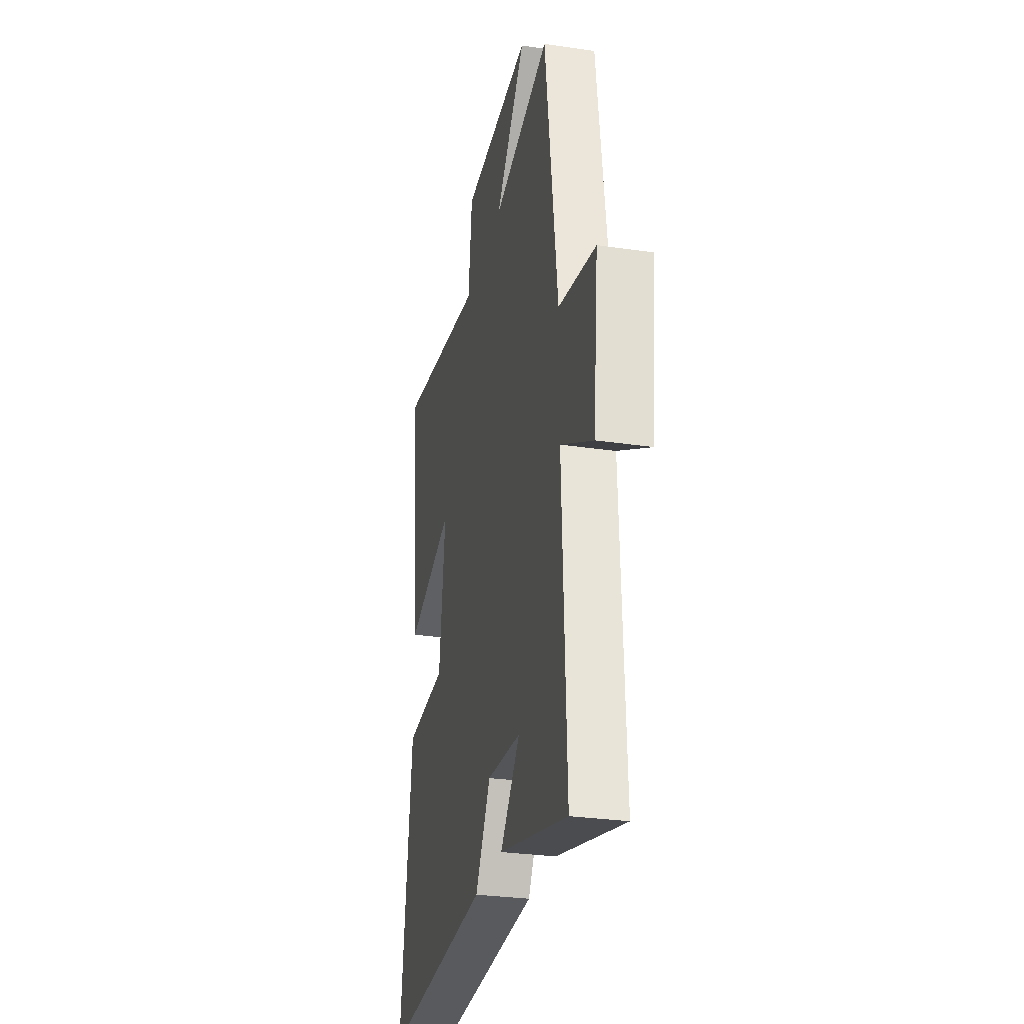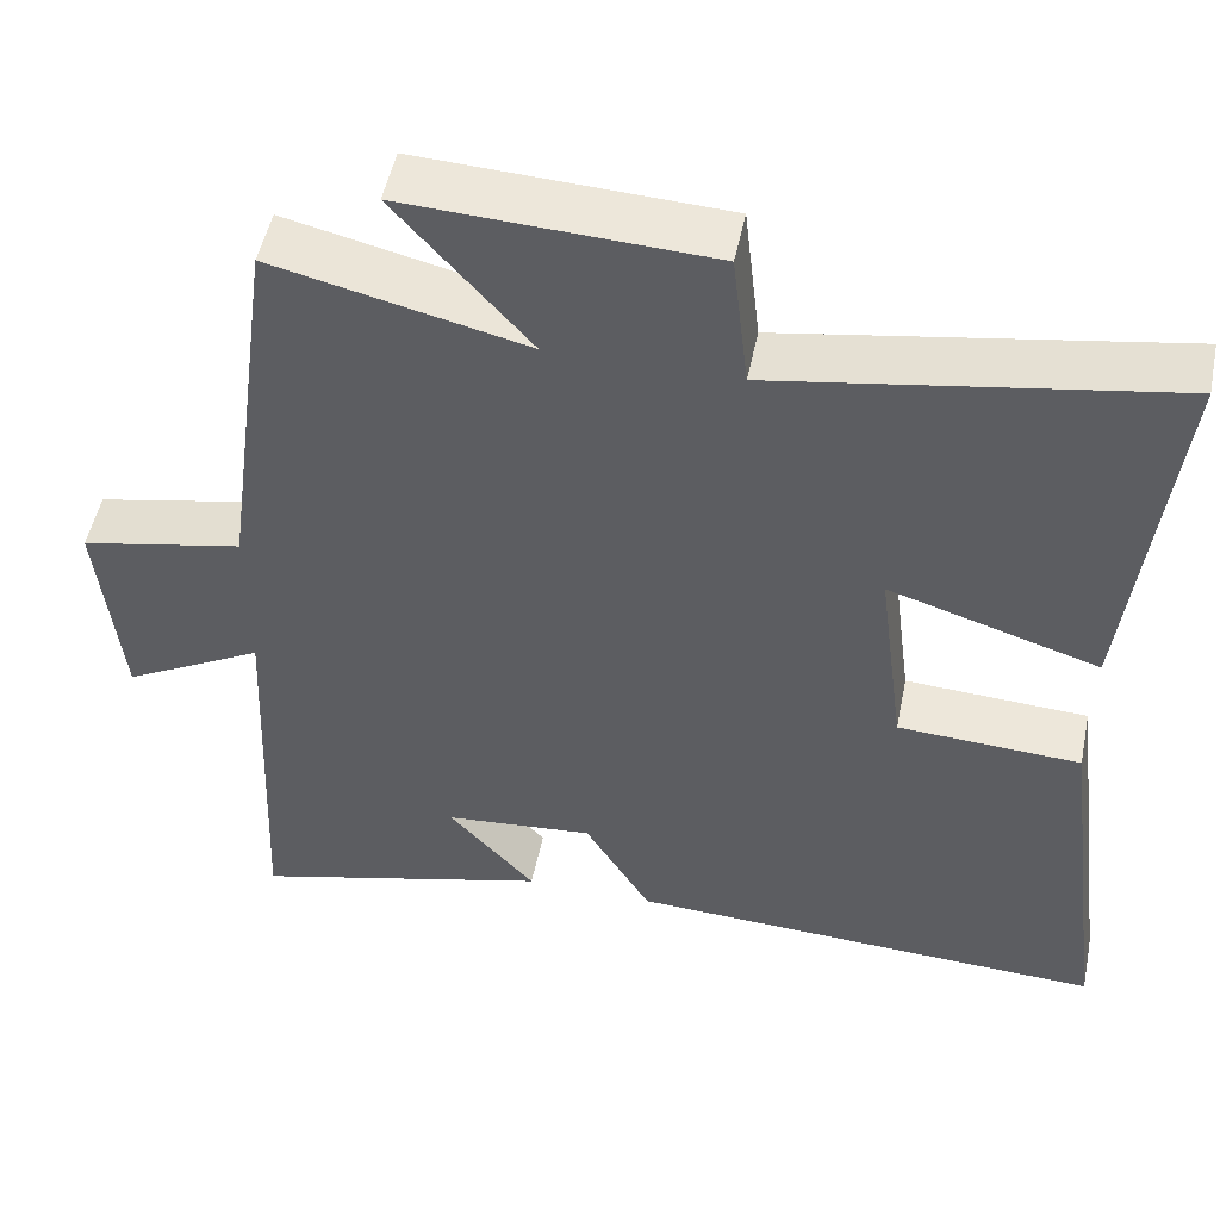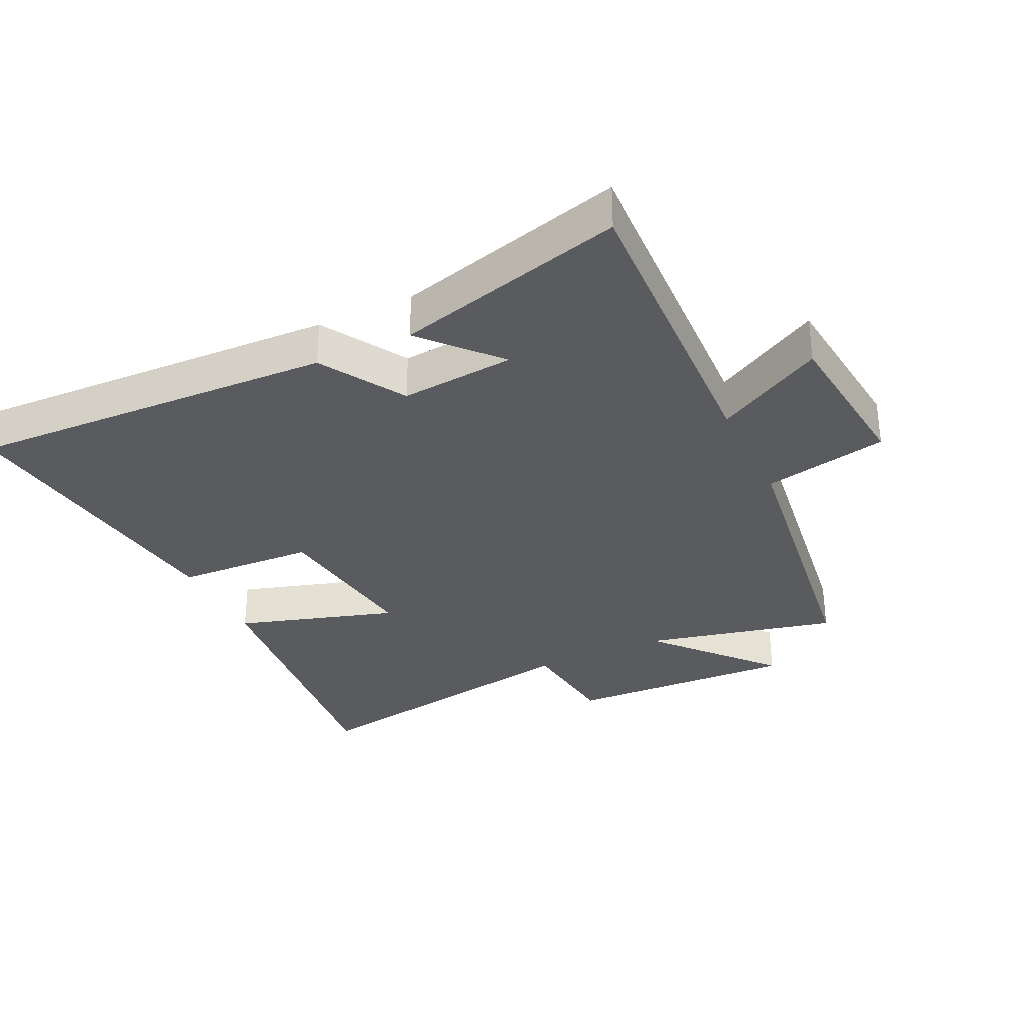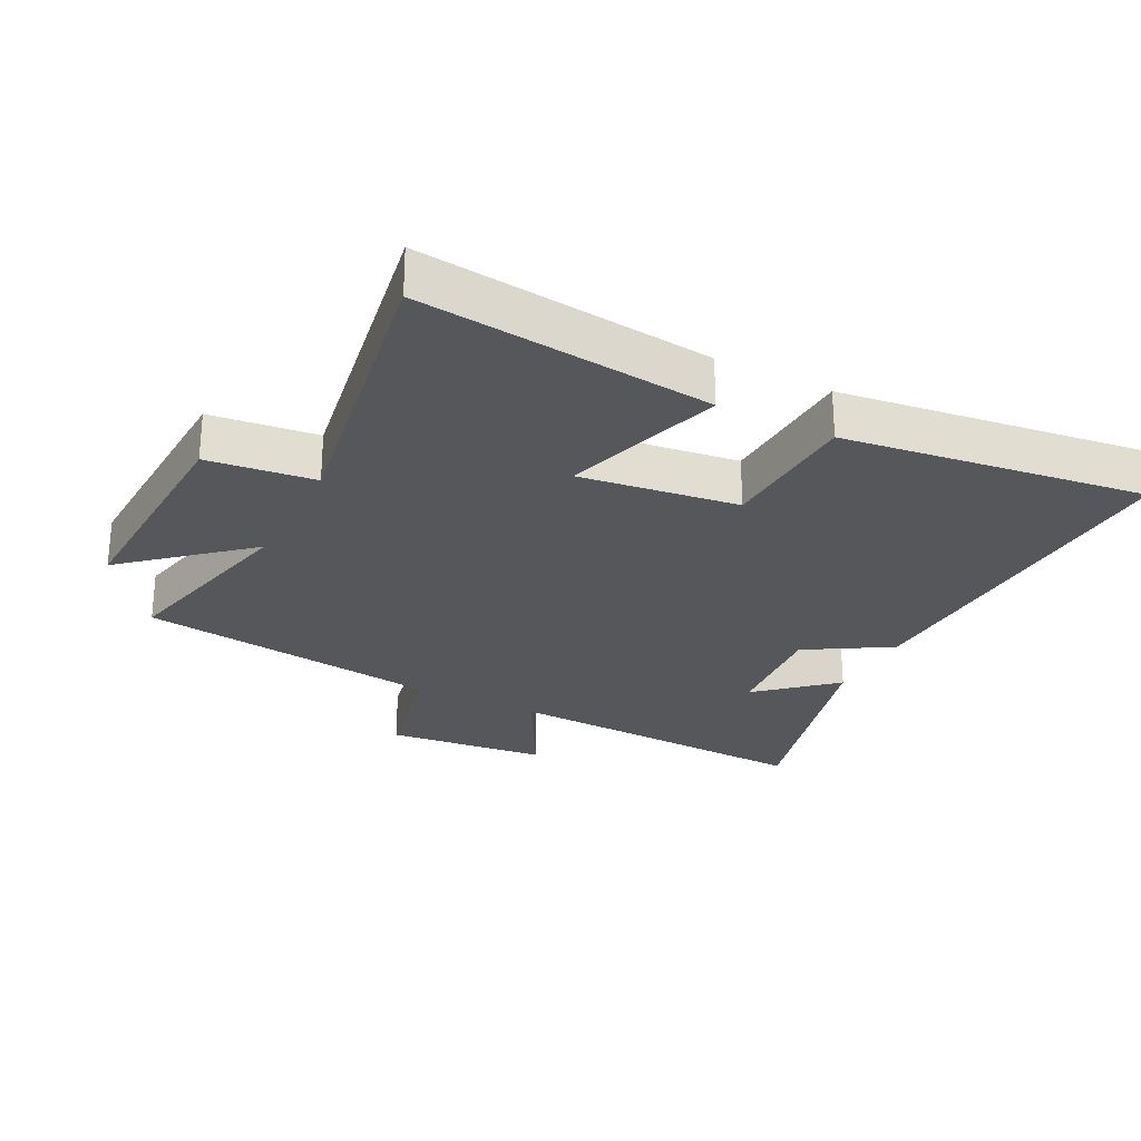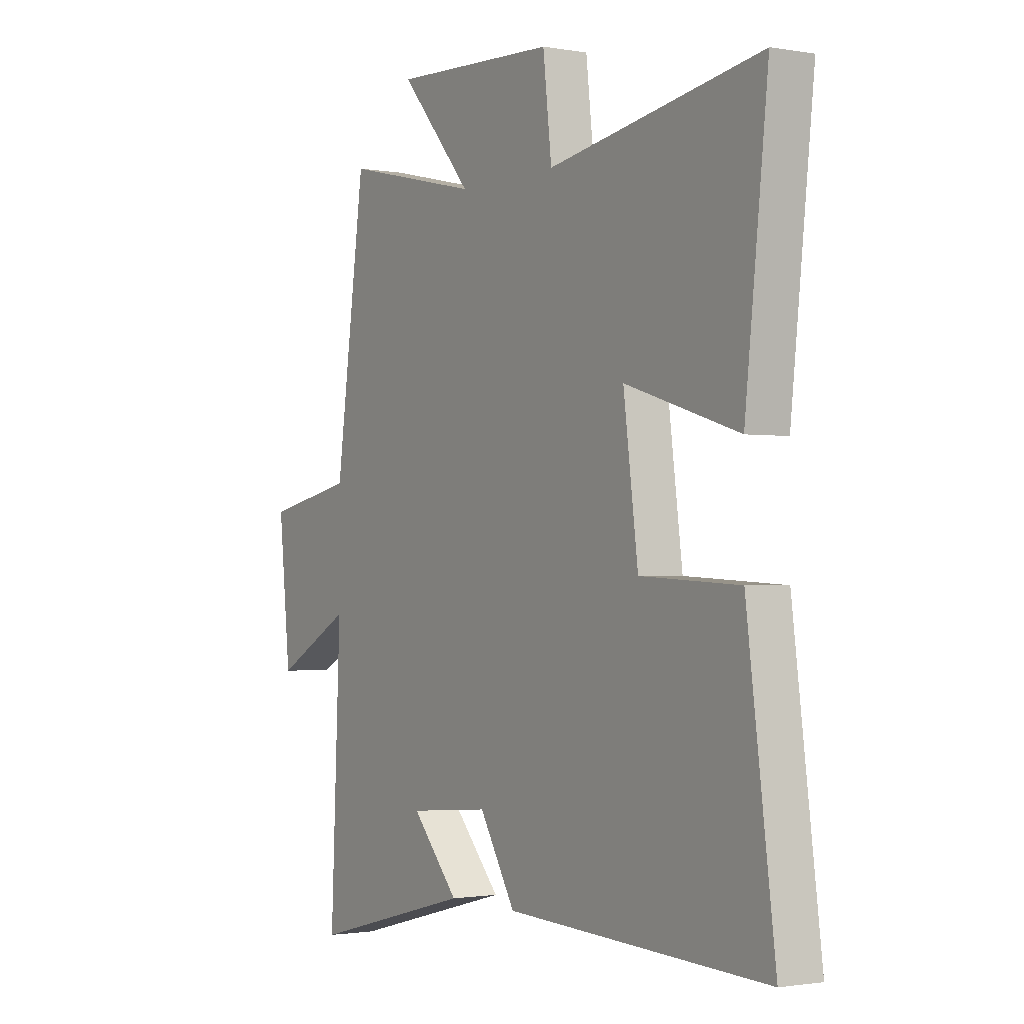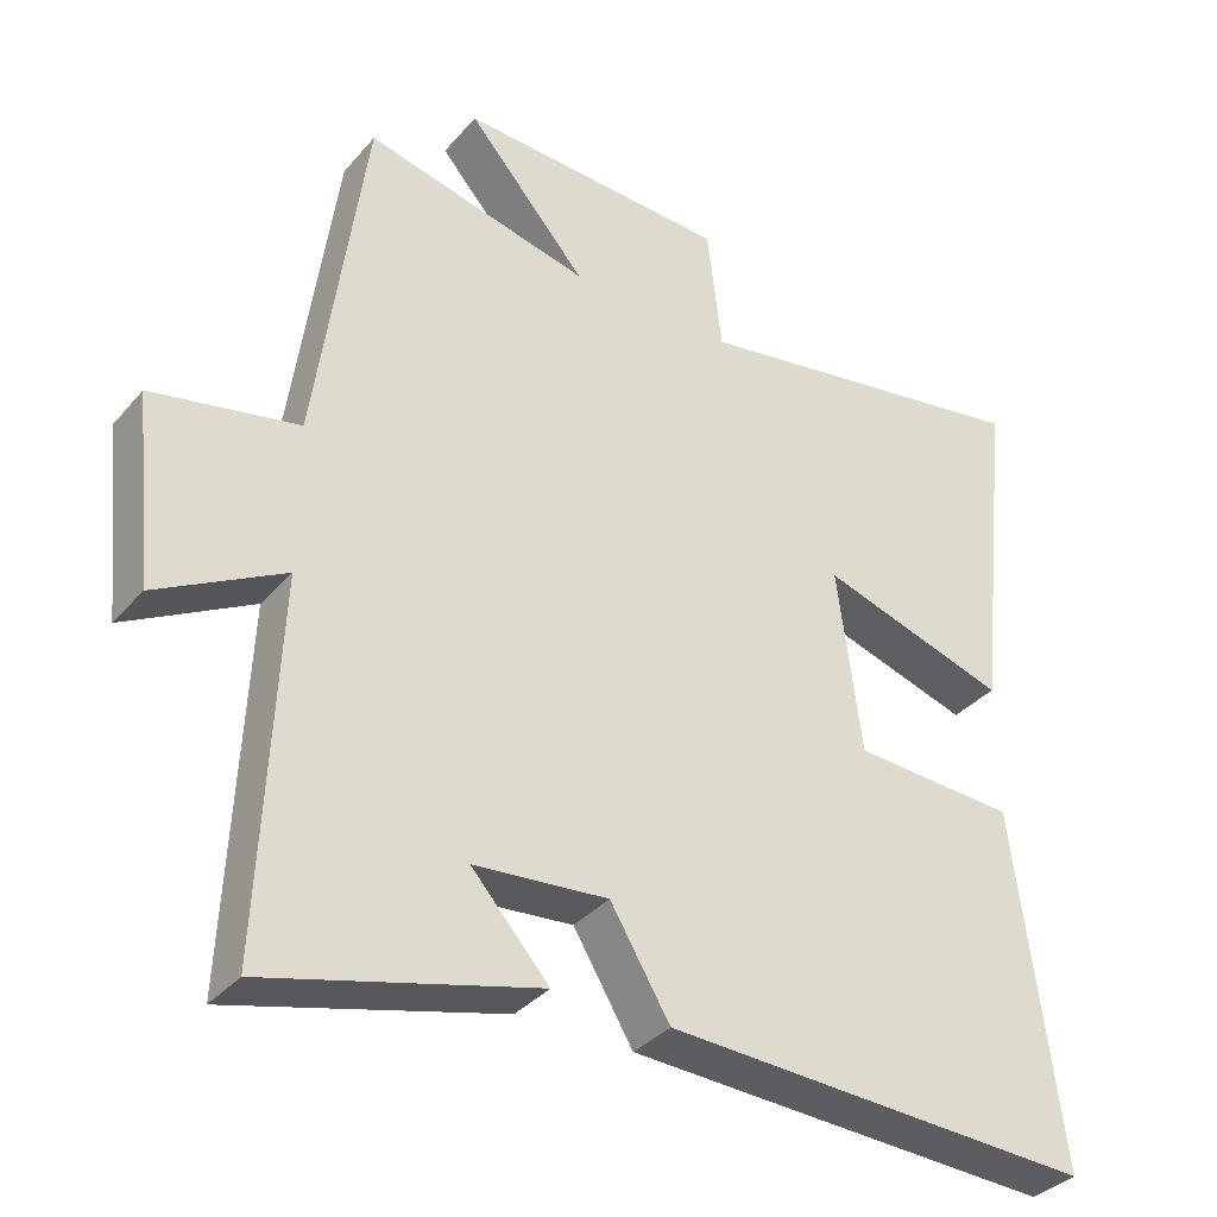
<metadata>
{"format":"obj","ext":"obj","renderer":"f3d","projection":"perspective","resolution":1024,"background":"white","views":[{"elev":-29.2,"azim":-102.3,"up":"+Z"},{"elev":50.9,"azim":11.6,"up":"+Z"},{"elev":-32.2,"azim":-154.4,"up":"+Y"},{"elev":-26.6,"azim":63.0,"up":"+Y"},{"elev":-1.4,"azim":57.3,"up":"+Z"},{"elev":-35.2,"azim":-34.7,"up":"+Z"}]}
</metadata>
<code>
v -0.435 0.07 0.57
v -0.135 0.07 0.5
v -0.294 0.07 0.682
v 0.066 0.07 0.666
v 0.085 0.07 0.5
v 0.55 0.07 0.579
v 0.5 0.07 0.124
v 0.251 0.07 0.201
v 0.283 0.07 -0.045
v 0.5 0.07 -0.056
v 0.561 0.07 -0.524
v -0.01 0.07 -0.5
v -0.089 0.07 -0.369
v -0.267 0.07 -0.385
v -0.164 0.07 -0.5
v -0.522 0.07 -0.595
v -0.5 0.07 -0.104
v -0.668 0.07 -0.196
v -0.694 0.07 0.056
v -0.5 0.07 0.096
v -0.435 0 0.57
v -0.135 0 0.5
v -0.294 0 0.682
v 0.066 0 0.666
v 0.085 0 0.5
v 0.55 0 0.579
v 0.5 0 0.124
v 0.251 0 0.201
v 0.283 0 -0.045
v 0.5 0 -0.056
v 0.561 0 -0.524
v -0.01 0 -0.5
v -0.089 0 -0.369
v -0.267 0 -0.385
v -0.164 0 -0.5
v -0.522 0 -0.595
v -0.5 0 -0.104
v -0.668 0 -0.196
v -0.694 0 0.056
v -0.5 0 0.096
f 17 18 19 20
f 17 20 1 2
f 16 17 2
f 14 15 16
f 14 16 2
f 13 14 2
f 12 13 2
f 9 10 11 12
f 8 9 12 2
f 5 6 7 8
f 5 8 2 3
f 3 4 5
f 40 39 38 37
f 22 21 40 37
f 22 37 36
f 36 35 34
f 22 36 34
f 22 34 33
f 22 33 32
f 32 31 30 29
f 22 32 29 28
f 28 27 26 25
f 23 22 28 25
f 25 24 23
f 1 21 22 2
f 2 22 23 3
f 3 23 24 4
f 4 24 25 5
f 5 25 26 6
f 6 26 27 7
f 7 27 28 8
f 8 28 29 9
f 9 29 30 10
f 10 30 31 11
f 11 31 32 12
f 12 32 33 13
f 13 33 34 14
f 14 34 35 15
f 15 35 36 16
f 16 36 37 17
f 17 37 38 18
f 18 38 39 19
f 19 39 40 20
f 20 40 21 1

</code>
